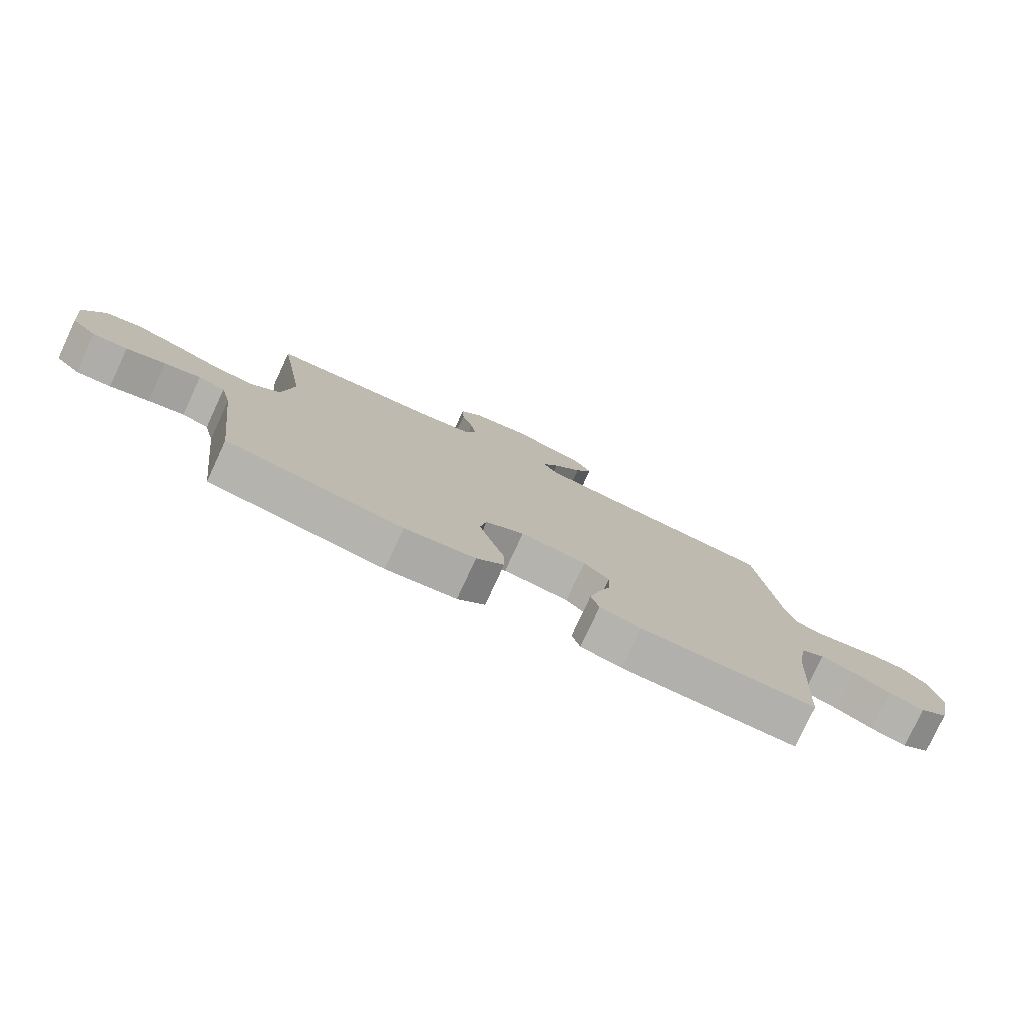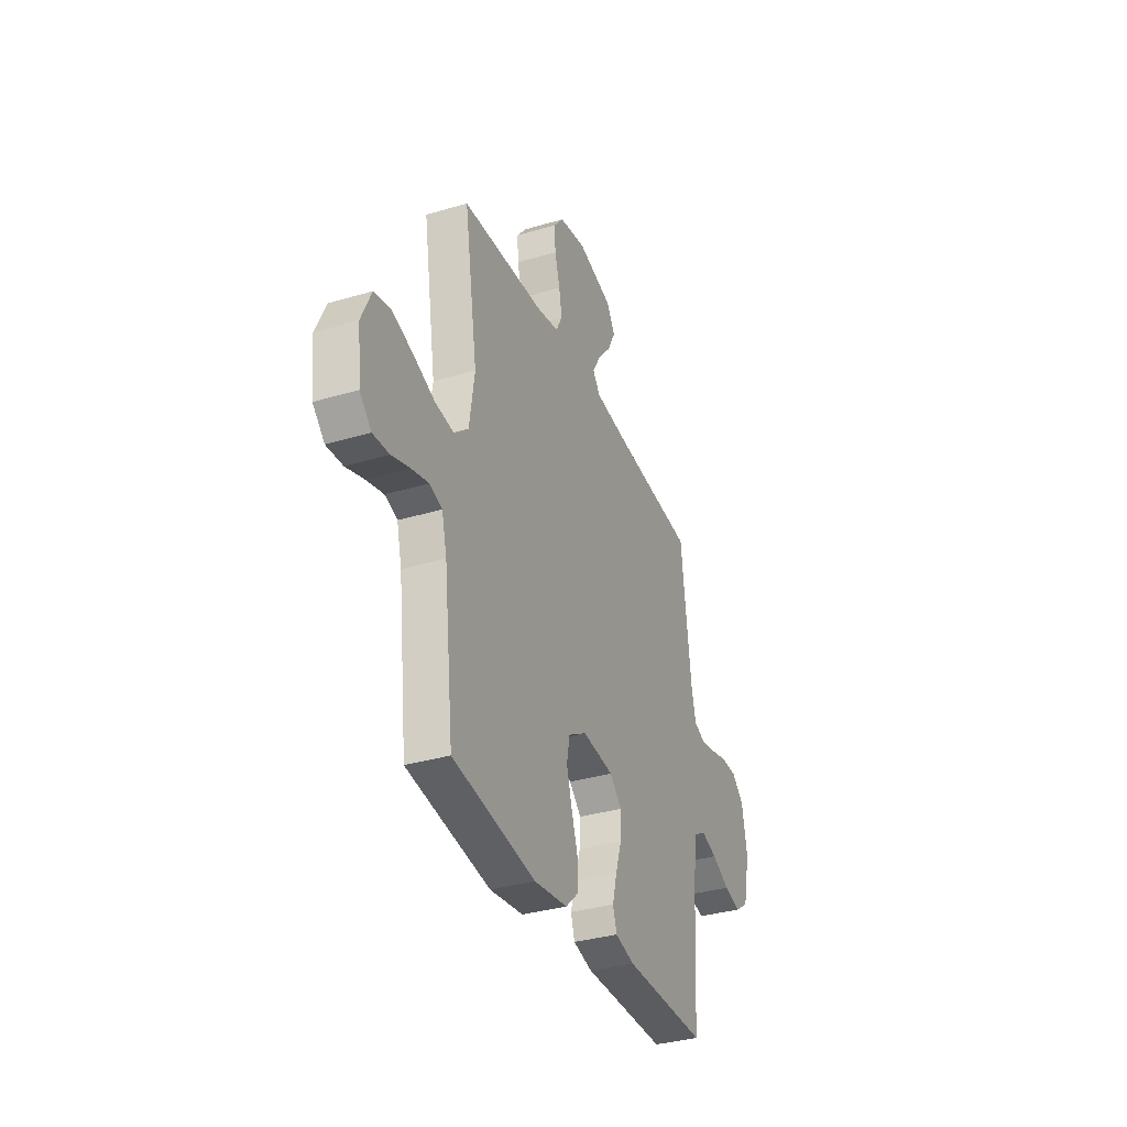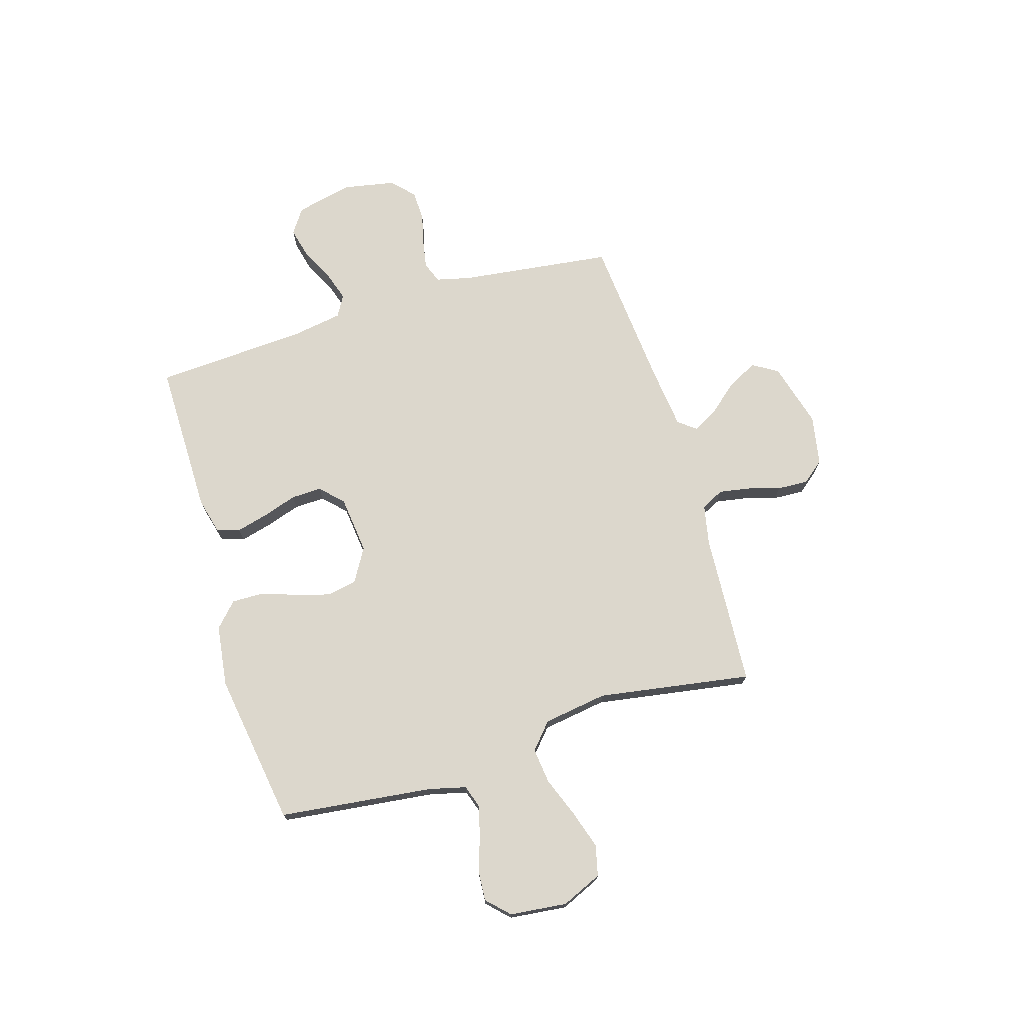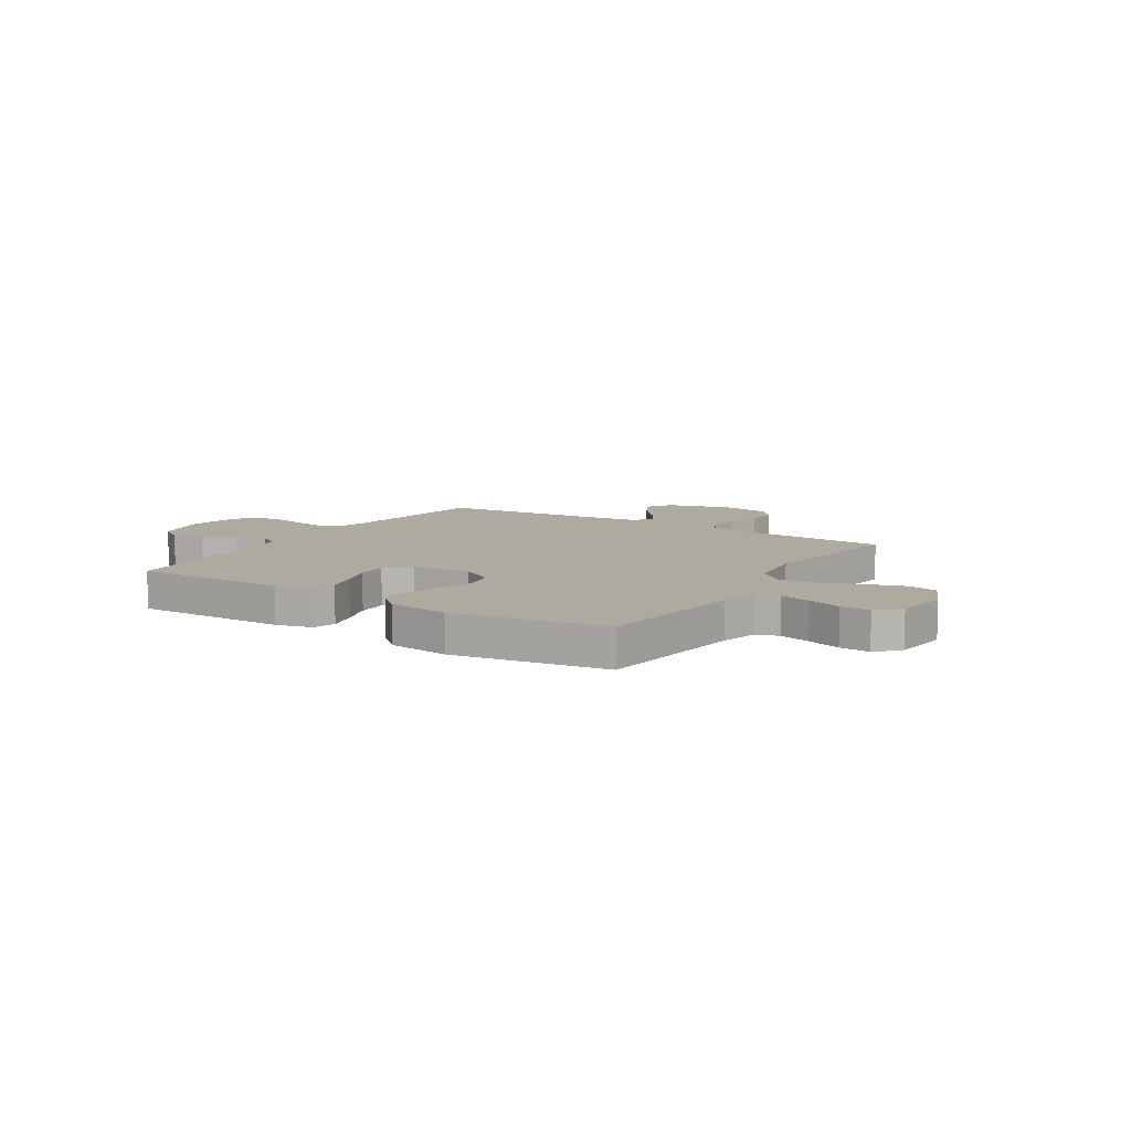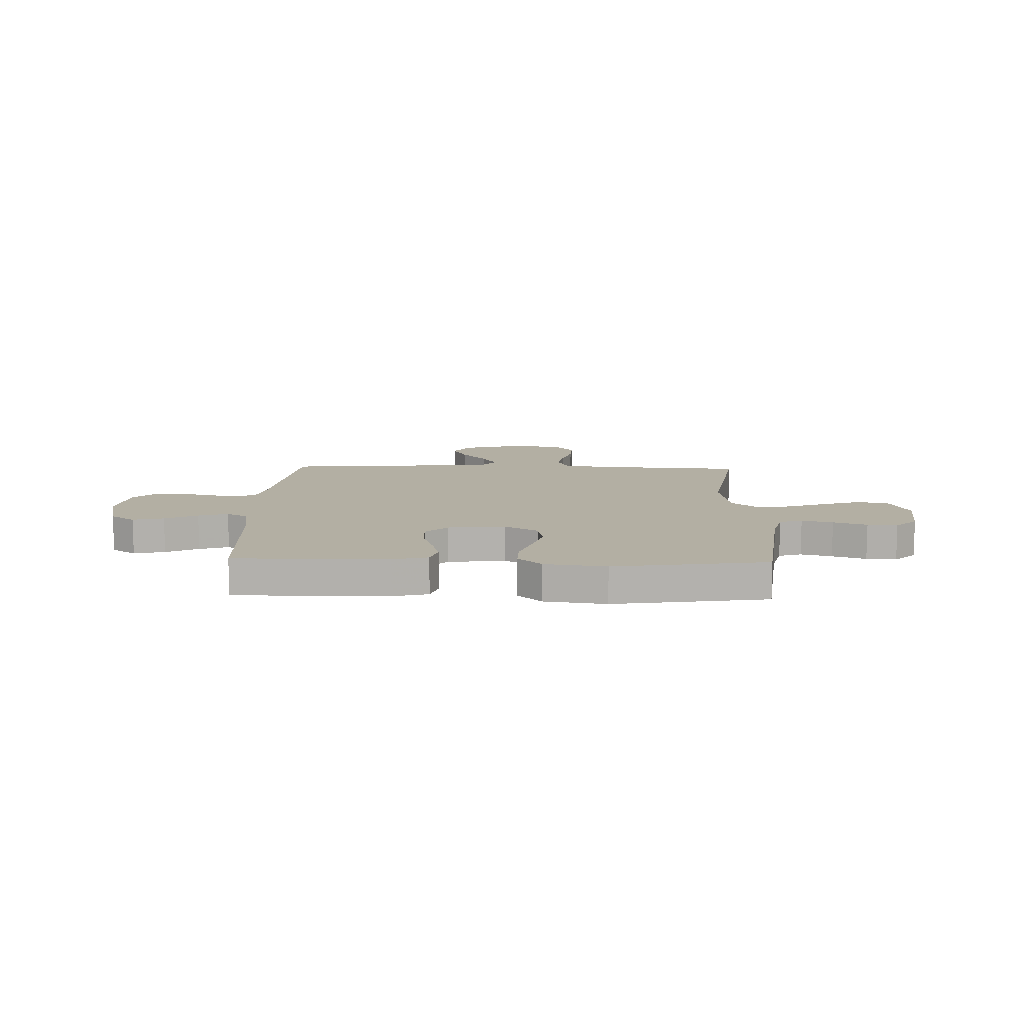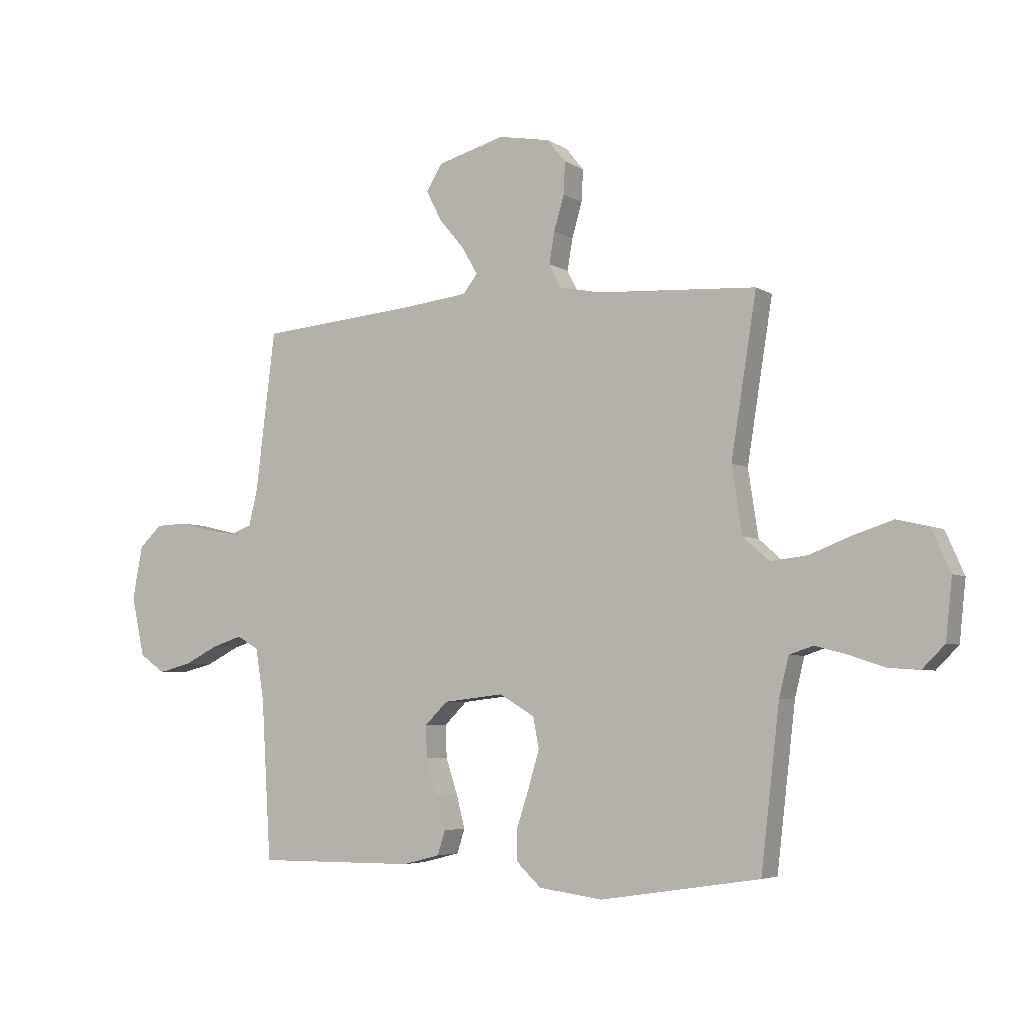
<metadata>
{"format":"obj","ext":"obj","renderer":"f3d","projection":"perspective","resolution":1024,"background":"white","views":[{"elev":-78.5,"azim":-24.9,"up":"+Z"},{"elev":-34.4,"azim":-68.2,"up":"+Z"},{"elev":72.8,"azim":-106.8,"up":"+Y"},{"elev":9.4,"azim":-147.8,"up":"+Y"},{"elev":11.1,"azim":-178.2,"up":"+Y"},{"elev":-4.9,"azim":-150.8,"up":"+Z"}]}
</metadata>
<code>
v 0.5 0.07 0.5
v 0.537 0.07 0.2
v 0.553 0.07 0.134
v 0.594 0.07 0.118
v 0.65 0.07 0.128
v 0.711 0.07 0.143
v 0.769 0.07 0.141
v 0.812 0.07 0.101
v 0.831 0.07 0
v 0.806 0.07 -0.112
v 0.758 0.07 -0.145
v 0.697 0.07 -0.13
v 0.633 0.07 -0.098
v 0.575 0.07 -0.079
v 0.534 0.07 -0.103
v 0.518 0.07 -0.2
v 0.5 0.07 -0.5
v 0.2 0.07 -0.498
v 0.13 0.07 -0.48
v 0.116 0.07 -0.435
v 0.132 0.07 -0.373
v 0.154 0.07 -0.306
v 0.156 0.07 -0.246
v 0.113 0.07 -0.204
v 0 0.07 -0.191
v -0.066 0.07 -0.23
v -0.077 0.07 -0.288
v -0.057 0.07 -0.356
v -0.034 0.07 -0.426
v -0.033 0.07 -0.486
v -0.08 0.07 -0.53
v -0.2 0.07 -0.546
v -0.5 0.07 -0.5
v -0.535 0.07 -0.2
v -0.553 0.07 -0.127
v -0.598 0.07 -0.112
v -0.659 0.07 -0.128
v -0.725 0.07 -0.15
v -0.784 0.07 -0.154
v -0.826 0.07 -0.112
v -0.838 0.07 0
v -0.803 0.07 0.079
v -0.743 0.07 0.093
v -0.668 0.07 0.069
v -0.59 0.07 0.039
v -0.521 0.07 0.031
v -0.471 0.07 0.075
v -0.452 0.07 0.2
v -0.5 0.07 0.5
v -0.2 0.07 0.518
v -0.122 0.07 0.534
v -0.1 0.07 0.578
v -0.11 0.07 0.637
v -0.129 0.07 0.702
v -0.132 0.07 0.762
v -0.097 0.07 0.805
v 0 0.07 0.823
v 0.127 0.07 0.788
v 0.157 0.07 0.739
v 0.128 0.07 0.682
v 0.08 0.07 0.625
v 0.051 0.07 0.575
v 0.078 0.07 0.54
v 0.2 0.07 0.526
v 0.5 0 0.5
v 0.537 0 0.2
v 0.553 0 0.134
v 0.594 0 0.118
v 0.65 0 0.128
v 0.711 0 0.143
v 0.769 0 0.141
v 0.812 0 0.101
v 0.831 0 0
v 0.806 0 -0.112
v 0.758 0 -0.145
v 0.697 0 -0.13
v 0.633 0 -0.098
v 0.575 0 -0.079
v 0.534 0 -0.103
v 0.518 0 -0.2
v 0.5 0 -0.5
v 0.2 0 -0.498
v 0.13 0 -0.48
v 0.116 0 -0.435
v 0.132 0 -0.373
v 0.154 0 -0.306
v 0.156 0 -0.246
v 0.113 0 -0.204
v 0 0 -0.191
v -0.066 0 -0.23
v -0.077 0 -0.288
v -0.057 0 -0.356
v -0.034 0 -0.426
v -0.033 0 -0.486
v -0.08 0 -0.53
v -0.2 0 -0.546
v -0.5 0 -0.5
v -0.535 0 -0.2
v -0.553 0 -0.127
v -0.598 0 -0.112
v -0.659 0 -0.128
v -0.725 0 -0.15
v -0.784 0 -0.154
v -0.826 0 -0.112
v -0.838 0 0
v -0.803 0 0.079
v -0.743 0 0.093
v -0.668 0 0.069
v -0.59 0 0.039
v -0.521 0 0.031
v -0.471 0 0.075
v -0.452 0 0.2
v -0.5 0 0.5
v -0.2 0 0.518
v -0.122 0 0.534
v -0.1 0 0.578
v -0.11 0 0.637
v -0.129 0 0.702
v -0.132 0 0.762
v -0.097 0 0.805
v 0 0 0.823
v 0.127 0 0.788
v 0.157 0 0.739
v 0.128 0 0.682
v 0.08 0 0.625
v 0.051 0 0.575
v 0.078 0 0.54
v 0.2 0 0.526
f 58 59 60 61
f 58 61 62
f 57 58 62
f 56 57 62
f 53 54 55 56
f 52 53 56 62
f 51 52 62 63
f 48 49 50
f 47 48 50 51
f 42 43 44 45
f 40 41 42 45
f 40 45 46
f 37 38 39 40
f 36 37 40 46
f 35 36 46 47
f 31 32 33 34
f 28 29 30 31
f 27 28 31 34
f 26 27 34 35
f 19 20 21 22
f 17 18 19 22
f 16 17 22 23
f 15 16 23 24
f 10 11 12 13
f 10 13 14
f 9 10 14
f 8 9 14
f 5 6 7 8
f 4 5 8 14
f 3 4 14 15
f 64 1 2
f 25 26 35 47
f 47 51 63 64
f 24 25 47 64
f 15 24 64
f 2 3 15 64
f 125 124 123 122
f 126 125 122
f 126 122 121
f 126 121 120
f 120 119 118 117
f 126 120 117 116
f 127 126 116 115
f 114 113 112
f 115 114 112 111
f 109 108 107 106
f 109 106 105 104
f 110 109 104
f 104 103 102 101
f 110 104 101 100
f 111 110 100 99
f 98 97 96 95
f 95 94 93 92
f 98 95 92 91
f 99 98 91 90
f 86 85 84 83
f 86 83 82 81
f 87 86 81 80
f 88 87 80 79
f 77 76 75 74
f 78 77 74
f 78 74 73
f 78 73 72
f 72 71 70 69
f 78 72 69 68
f 79 78 68 67
f 66 65 128
f 111 99 90 89
f 128 127 115 111
f 128 111 89 88
f 128 88 79
f 128 79 67 66
f 1 65 66 2
f 2 66 67 3
f 3 67 68 4
f 4 68 69 5
f 5 69 70 6
f 6 70 71 7
f 7 71 72 8
f 8 72 73 9
f 9 73 74 10
f 10 74 75 11
f 11 75 76 12
f 12 76 77 13
f 13 77 78 14
f 14 78 79 15
f 15 79 80 16
f 16 80 81 17
f 17 81 82 18
f 18 82 83 19
f 19 83 84 20
f 20 84 85 21
f 21 85 86 22
f 22 86 87 23
f 23 87 88 24
f 24 88 89 25
f 25 89 90 26
f 26 90 91 27
f 27 91 92 28
f 28 92 93 29
f 29 93 94 30
f 30 94 95 31
f 31 95 96 32
f 32 96 97 33
f 33 97 98 34
f 34 98 99 35
f 35 99 100 36
f 36 100 101 37
f 37 101 102 38
f 38 102 103 39
f 39 103 104 40
f 40 104 105 41
f 41 105 106 42
f 42 106 107 43
f 43 107 108 44
f 44 108 109 45
f 45 109 110 46
f 46 110 111 47
f 47 111 112 48
f 48 112 113 49
f 49 113 114 50
f 50 114 115 51
f 51 115 116 52
f 52 116 117 53
f 53 117 118 54
f 54 118 119 55
f 55 119 120 56
f 56 120 121 57
f 57 121 122 58
f 58 122 123 59
f 59 123 124 60
f 60 124 125 61
f 61 125 126 62
f 62 126 127 63
f 63 127 128 64
f 64 128 65 1

</code>
